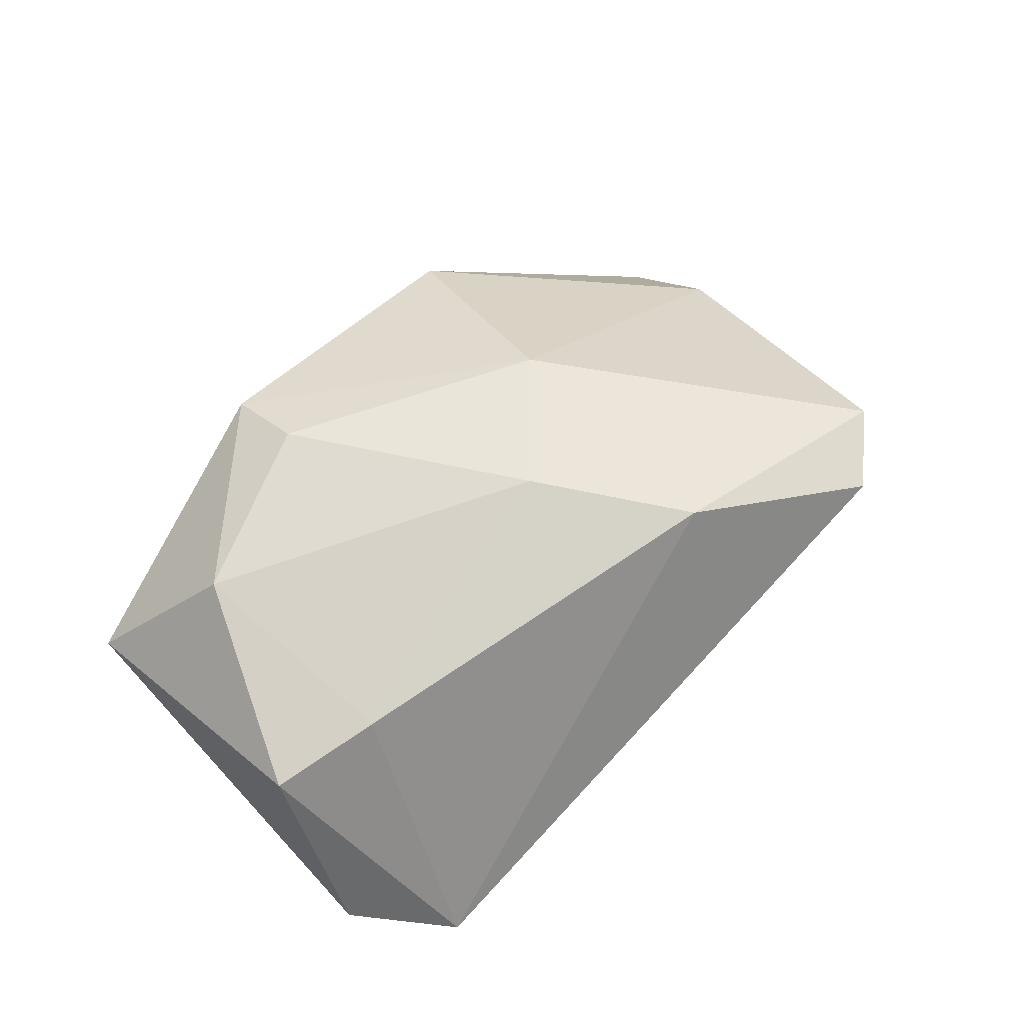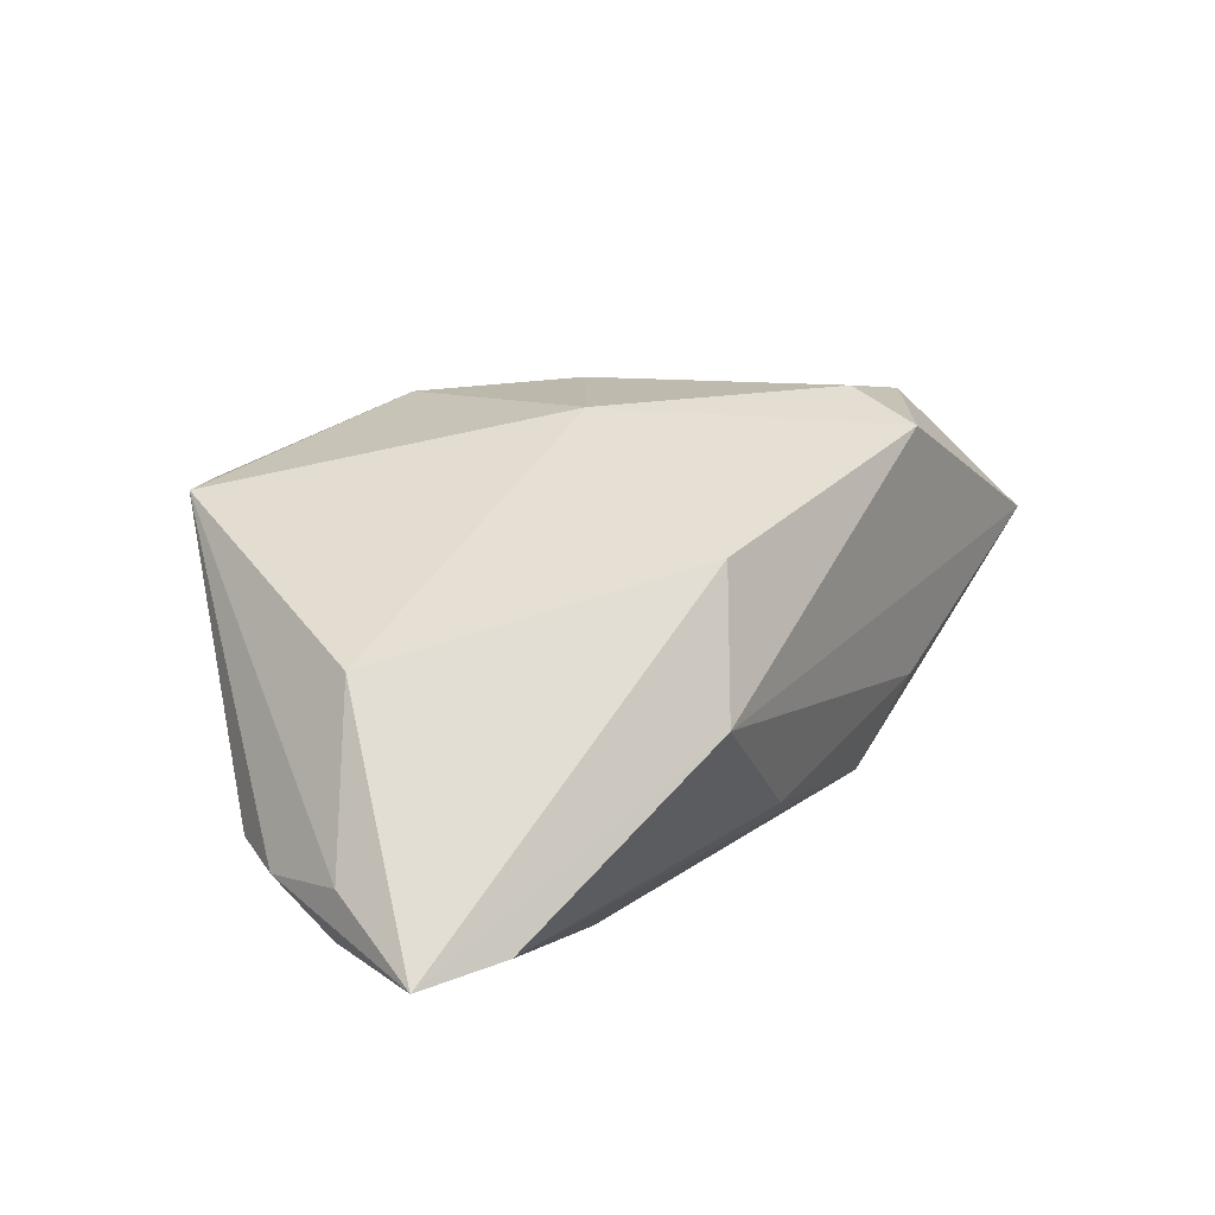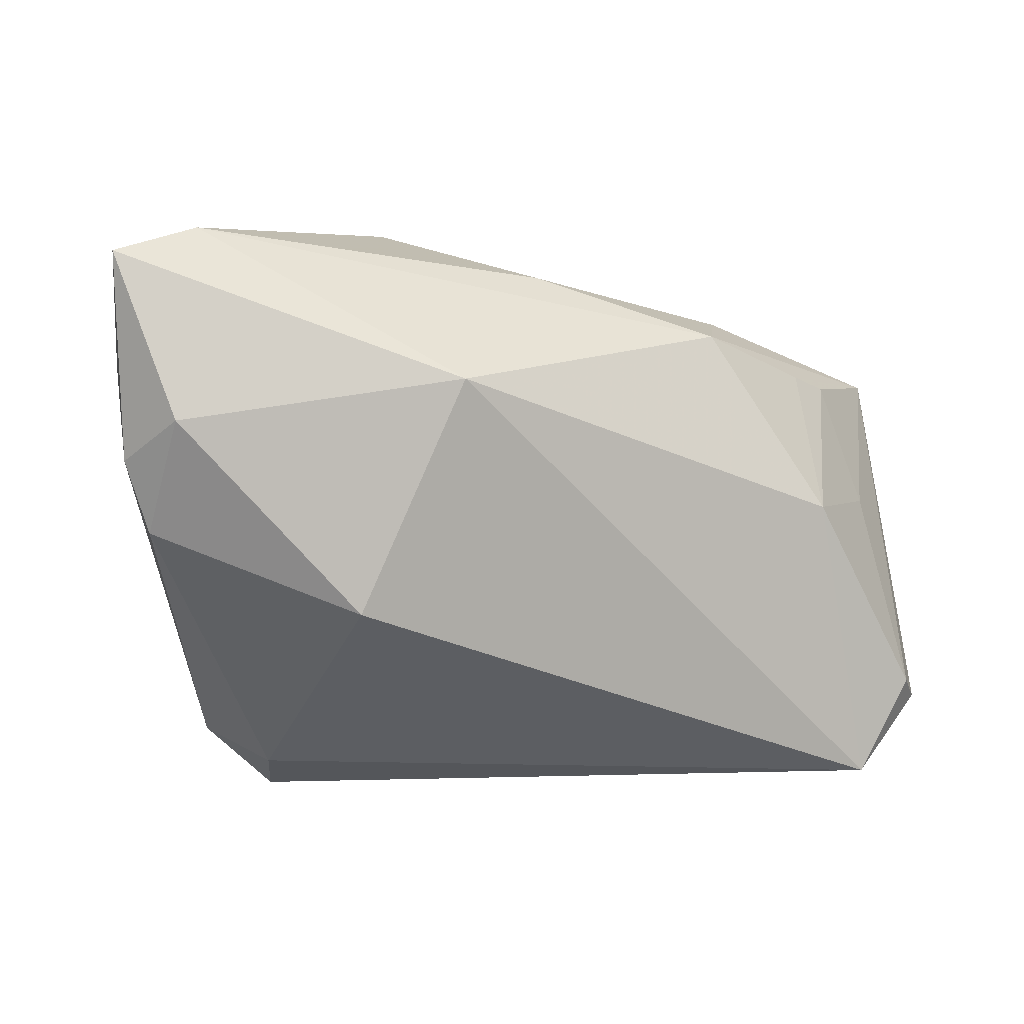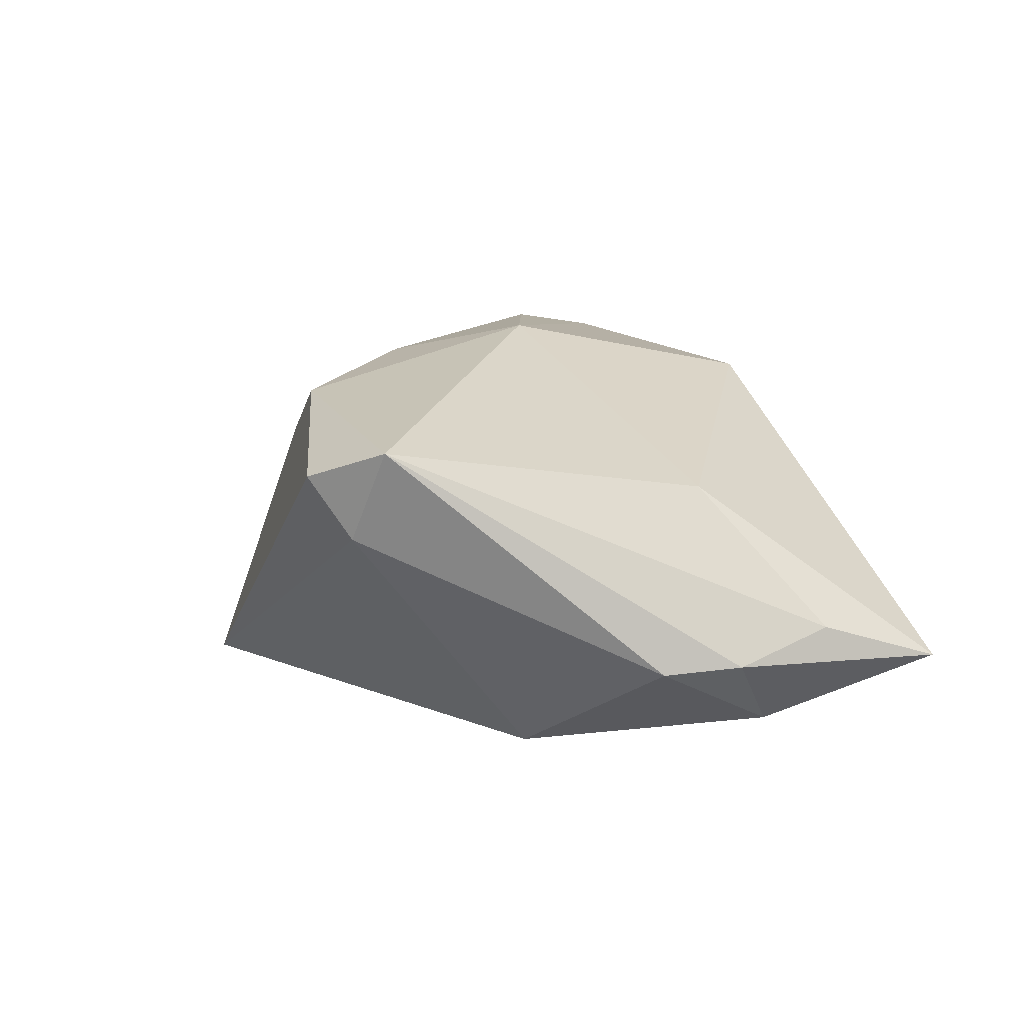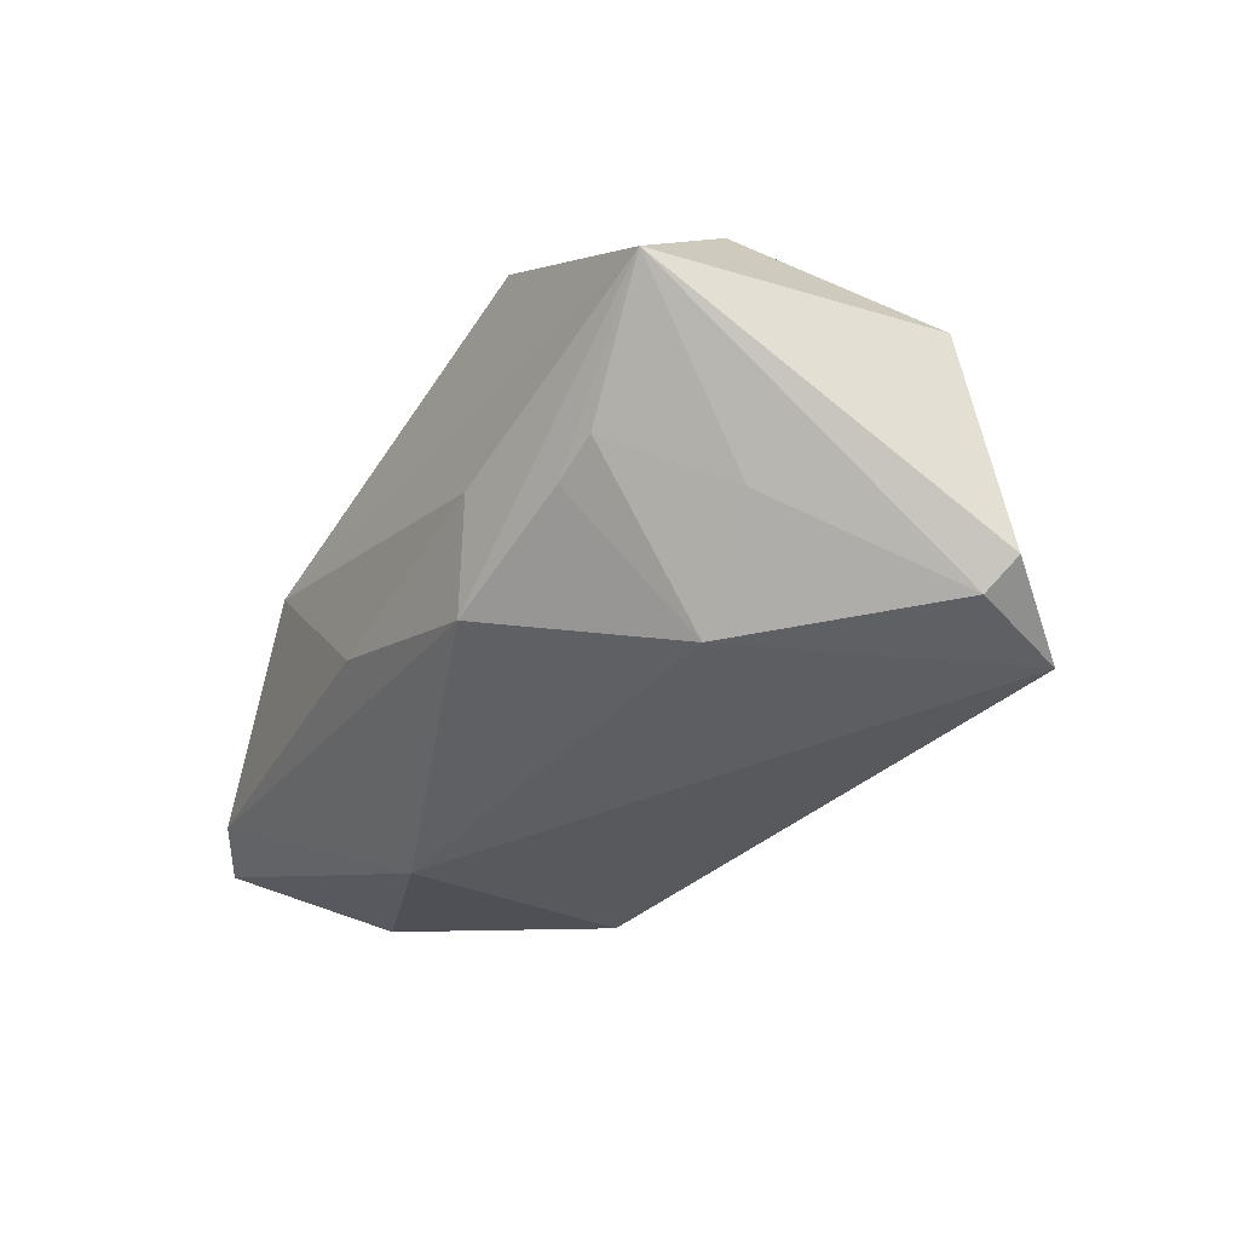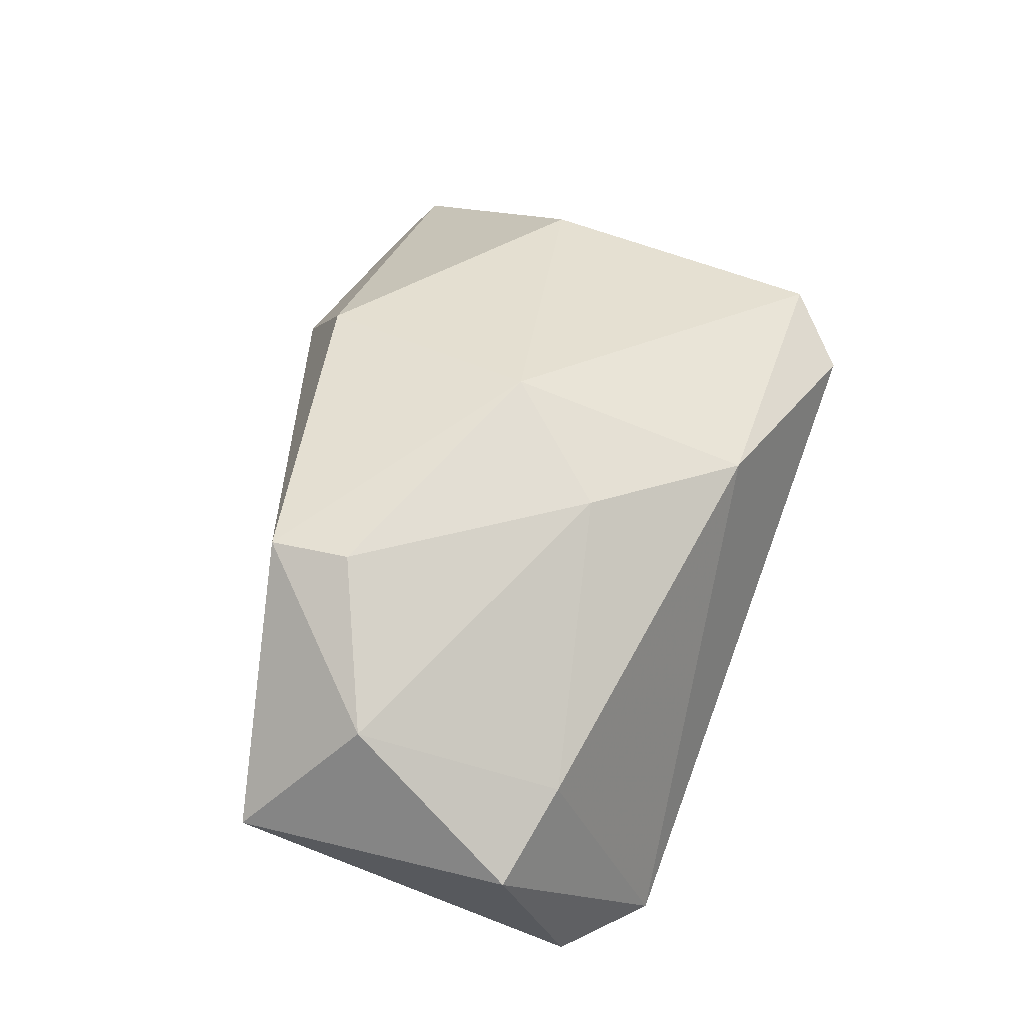
<metadata>
{"format":"obj","ext":"obj","renderer":"f3d","projection":"perspective","resolution":1024,"background":"white","views":[{"elev":45.7,"azim":-40.7,"up":"+Z"},{"elev":28.6,"azim":137.8,"up":"+Z"},{"elev":5.0,"azim":154.1,"up":"+Y"},{"elev":12.7,"azim":70.2,"up":"+Z"},{"elev":-37.7,"azim":-107.7,"up":"+Z"},{"elev":56.9,"azim":-70.0,"up":"+Z"}]}
</metadata>
<code>
v 0.032 -0.009649 -0.02094
v -0.01873 0.02388 -0.01824
v -0.04666 0.00306 0.01784
v -0.03855 -0.03443 -0.02537
v -0.04184 0.01648 -0.009722
v -0.036 0.01822 -0.01219
v 0.05653 0.02022 -0.00216
v -0.04086 -0.02149 0.008073
v -0.02806 0.02214 0.02451
v 0.005671 -0.03036 0.02186
v -0.05369 -0.01866 0.003523
v -0.04987 -0.0257 -0.02117
v 0.05686 0.008863 -0.006
v 0.0038 -0.0002022 0.02901
v -0.03176 0.001473 -0.02537
v -0.02593 0.02542 -0.006801
v 0.04517 0.008162 0.01383
v 0.04736 0.03725 -0.006073
v 0.05807 0.0343 -0.006628
v 0.01713 0.03725 0.008127
v 0.05279 0.01403 -0.01409
v -0.04649 -0.02291 -0.0244
v 0.05412 -1.864e-05 -0.006909
v 0.03893 -0.02988 0.01925
v -0.04481 0.001042 -0.01526
v -0.008525 -0.01435 0.02476
v 0.02009 0.01892 -0.02537
v 0.03403 -0.03274 0.007903
v 0.002759 0.03148 -0.009914
v 0.01004 0.02913 0.02302
v -0.05671 0.01614 0.002385
v 0.0311 -0.03746 0.01552
v -0.02784 0.01168 0.02636
f 4 1 28
f 28 23 24
f 1 23 28
f 27 1 4
f 15 27 4
f 2 27 15
f 3 31 11
f 9 3 33
f 31 3 9
f 14 10 24
f 24 17 14
f 14 9 33
f 11 4 8
f 4 10 8
f 8 3 11
f 19 17 7
f 7 17 24
f 32 10 4
f 4 28 32
f 24 10 32
f 32 28 24
f 21 27 19
f 1 27 21
f 21 23 1
f 22 15 4
f 31 9 20
f 26 14 33
f 10 14 26
f 33 3 26
f 26 8 10
f 3 8 26
f 24 23 13
f 13 7 24
f 19 7 13
f 13 21 19
f 23 21 13
f 25 22 31
f 15 22 25
f 31 5 25
f 25 5 15
f 11 31 12
f 31 22 12
f 12 4 11
f 12 22 4
f 6 31 2
f 6 5 31
f 2 15 6
f 15 5 6
f 18 20 19
f 19 27 18
f 18 27 2
f 19 20 30
f 30 17 19
f 30 20 9
f 30 14 17
f 9 14 30
f 2 31 16
f 31 20 16
f 29 18 2
f 20 18 29
f 2 16 29
f 29 16 20

</code>
